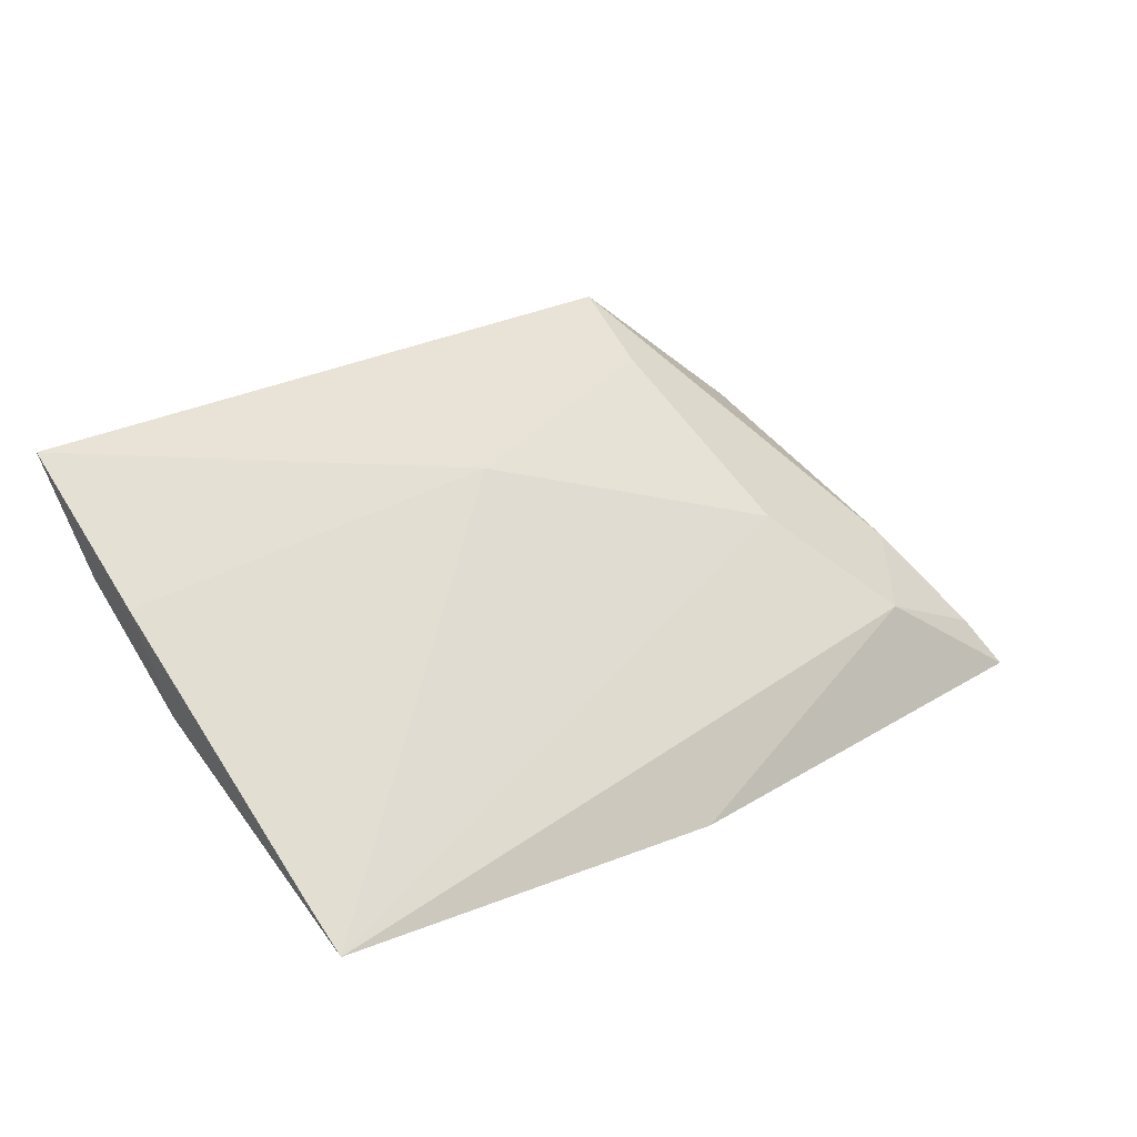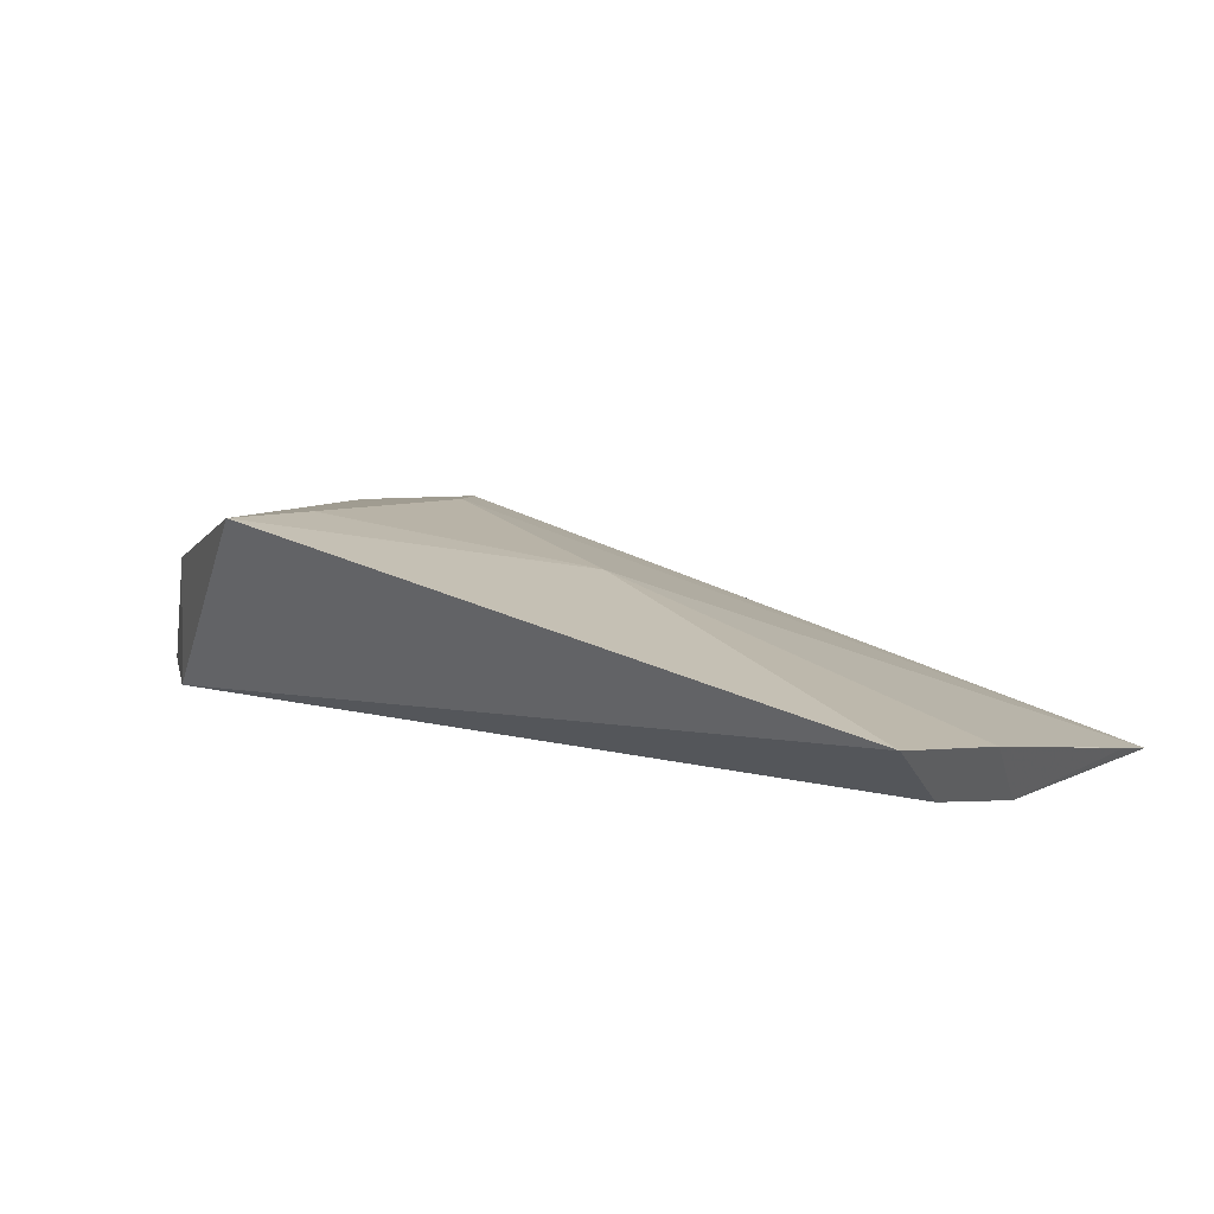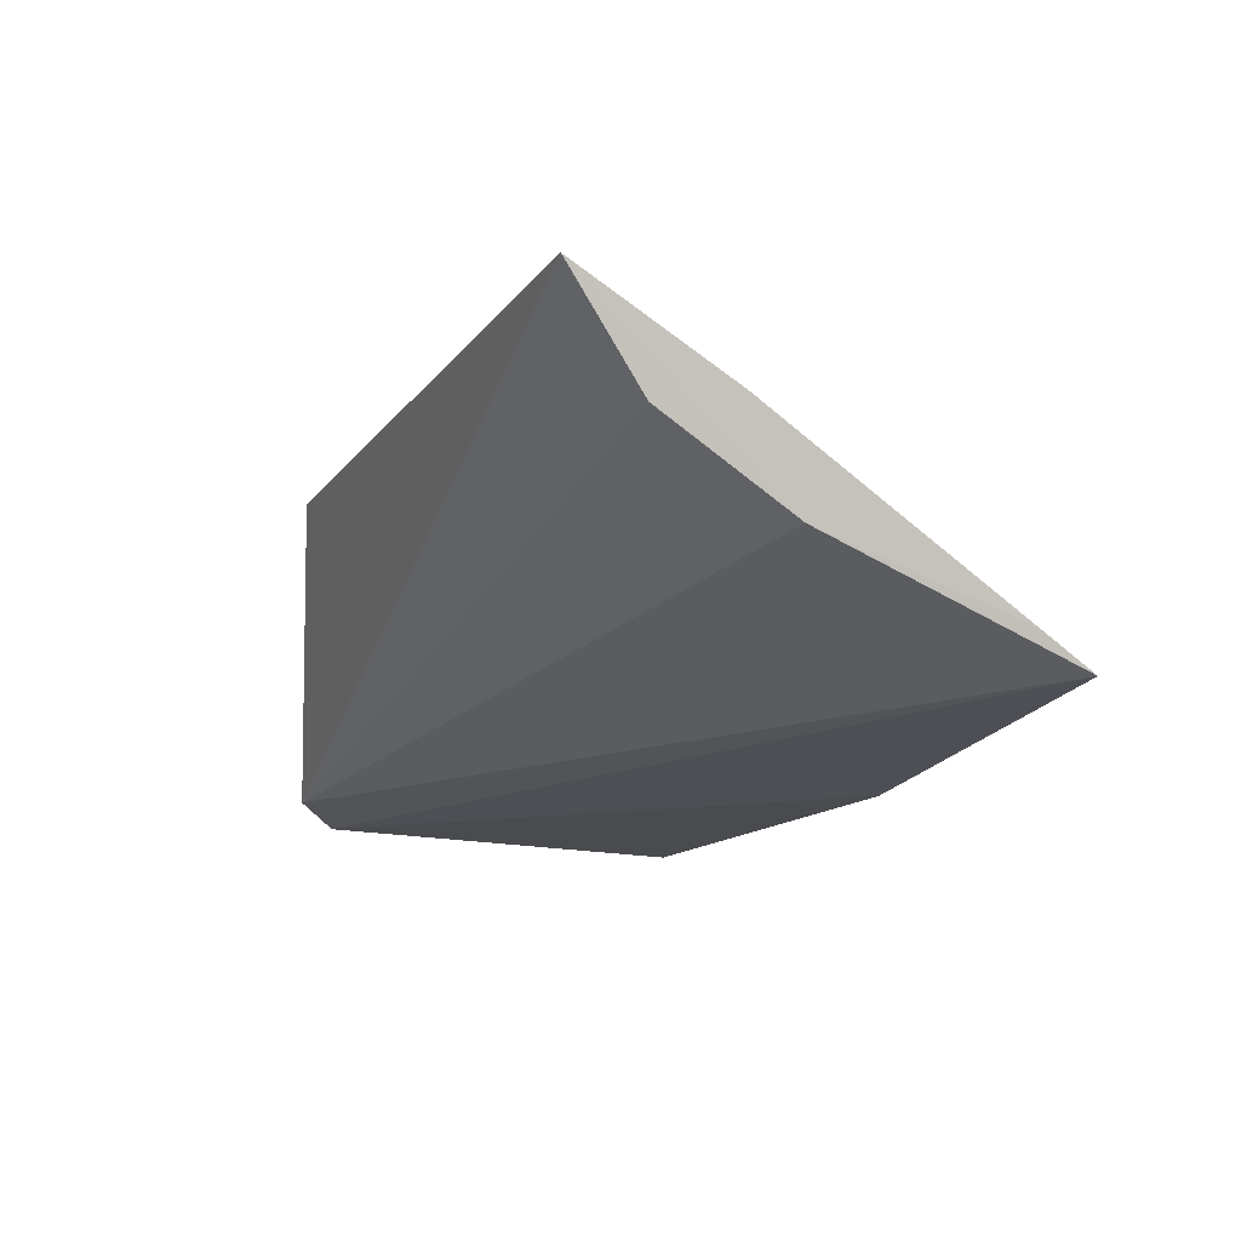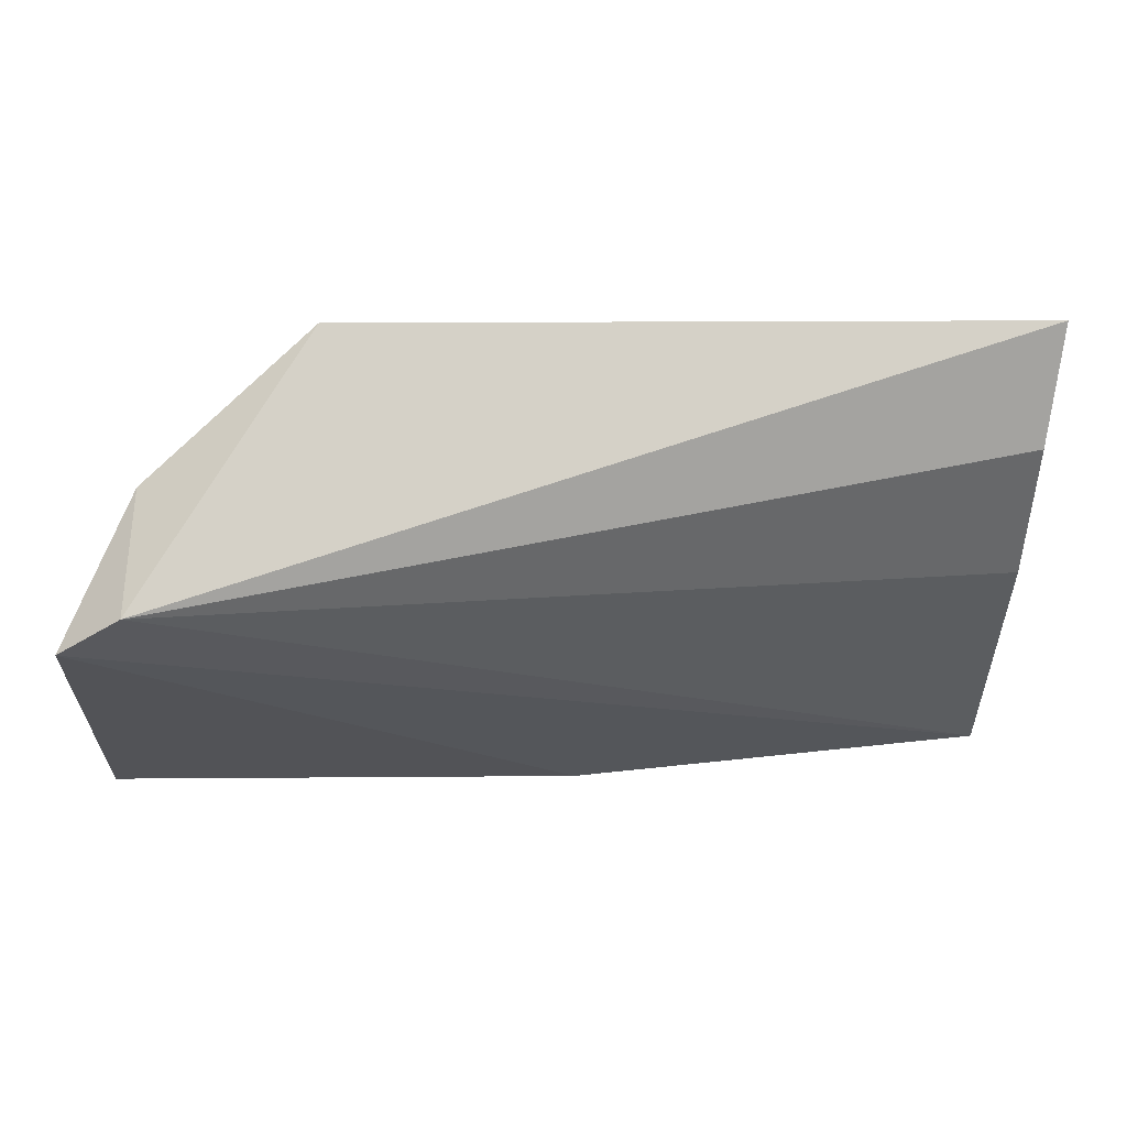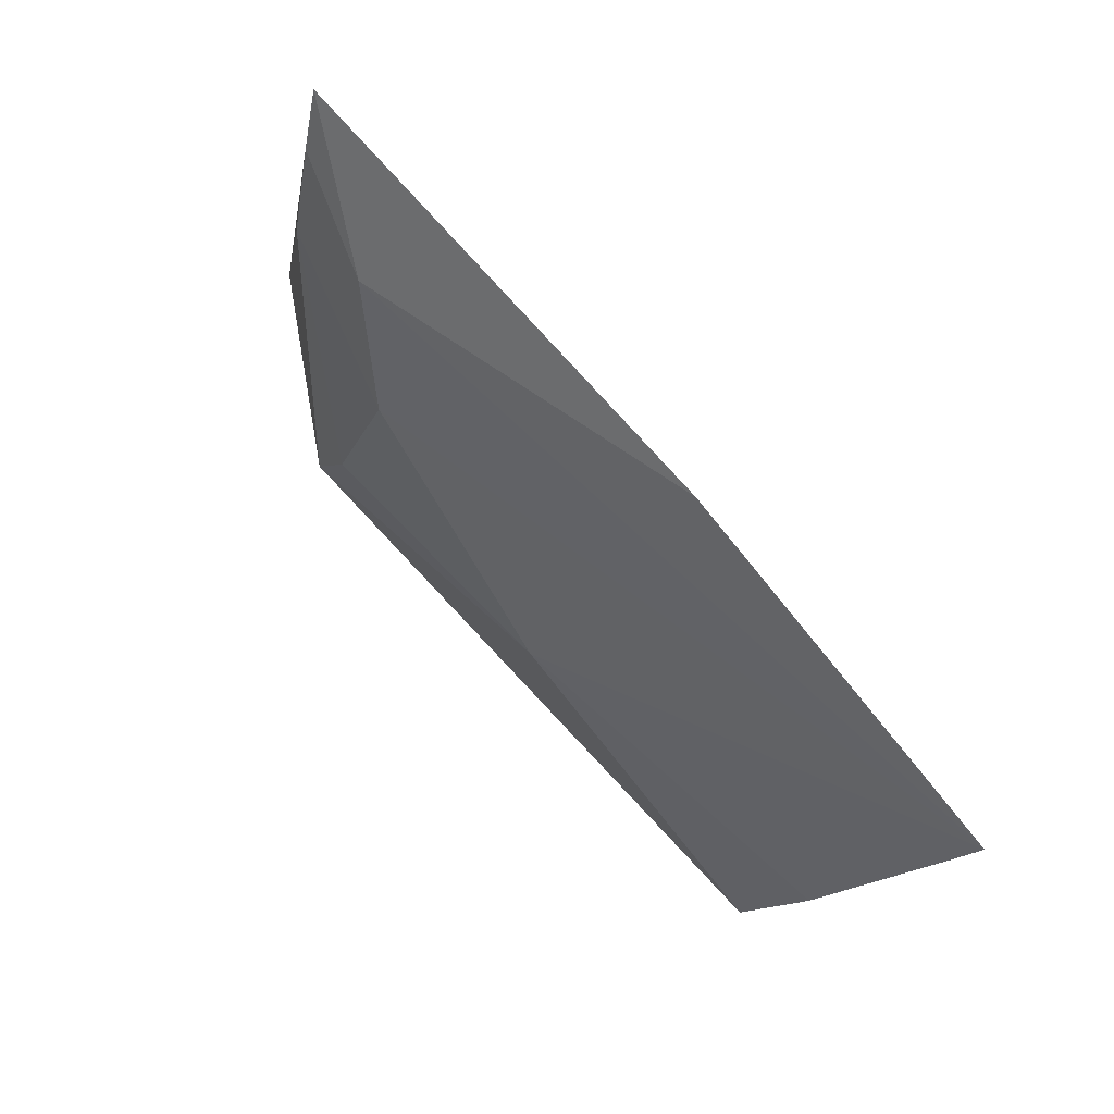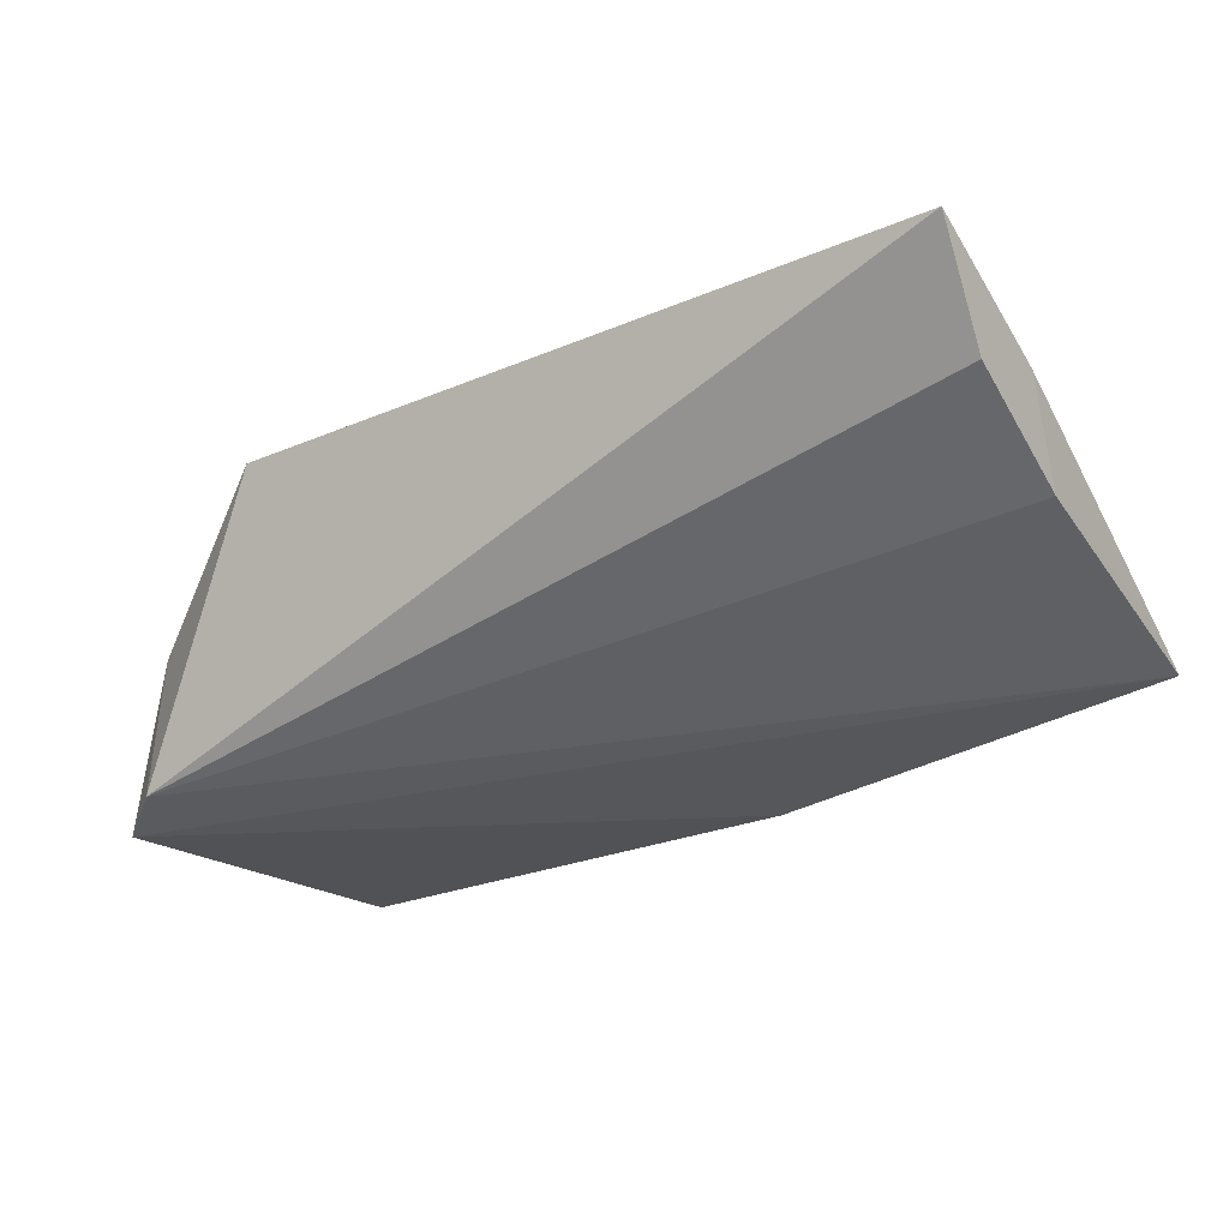
<metadata>
{"format":"obj","ext":"obj","renderer":"f3d","projection":"perspective","resolution":1024,"background":"white","views":[{"elev":34.7,"azim":139.5,"up":"+Y"},{"elev":38.8,"azim":40.5,"up":"+Y"},{"elev":-4.9,"azim":71.1,"up":"+Y"},{"elev":72.0,"azim":6.1,"up":"+Z"},{"elev":-78.1,"azim":-39.1,"up":"+Z"},{"elev":-13.4,"azim":35.3,"up":"+Y"}]}
</metadata>
<code>
v -0.4848 0.04375 0.07498
v -0.3561 0.06086 0.01637
v -0.356 0.1036 0.07882
v -0.4556 0.08971 0.08526
v -0.4869 0.03914 0.02021
v -0.4549 0.06958 0.04292
v -0.4756 0.04769 0.08144
v -0.417 0.04829 0.01467
v -0.4777 0.06729 0.07671
v -0.4136 0.0871 0.05929
v -0.479 0.05682 0.04055
v -0.3562 0.07653 0.05136
v -0.4678 0.05533 0.02722
v -0.3555 0.09031 0.05813
v -0.4533 0.0847 0.07246
v -0.4835 0.04612 0.02556
v -0.3567 0.08864 0.06892
v -0.3559 0.0659 0.02355
f 7 3 4
f 7 1 2
f 8 2 1
f 8 1 5
f 9 5 1
f 9 7 4
f 9 1 7
f 10 2 6
f 10 4 3
f 11 9 4
f 12 7 2
f 13 6 2
f 13 2 8
f 13 8 5
f 13 11 6
f 14 10 3
f 14 2 10
f 14 3 12
f 15 10 6
f 15 4 10
f 15 11 4
f 15 6 11
f 16 5 9
f 16 9 11
f 16 13 5
f 16 11 13
f 17 12 3
f 17 3 7
f 17 7 12
f 18 14 12
f 18 12 2
f 18 2 14

</code>
